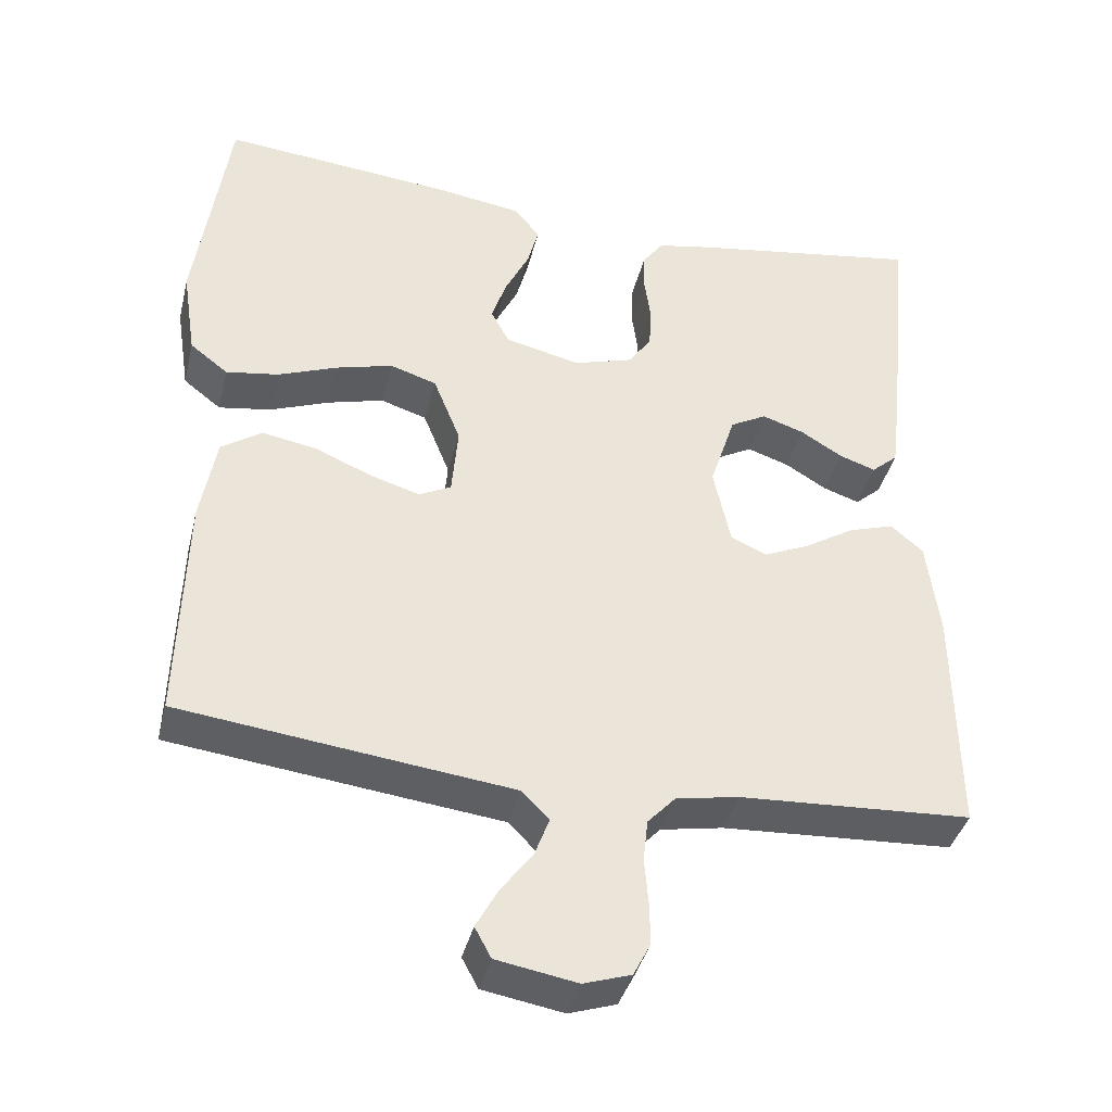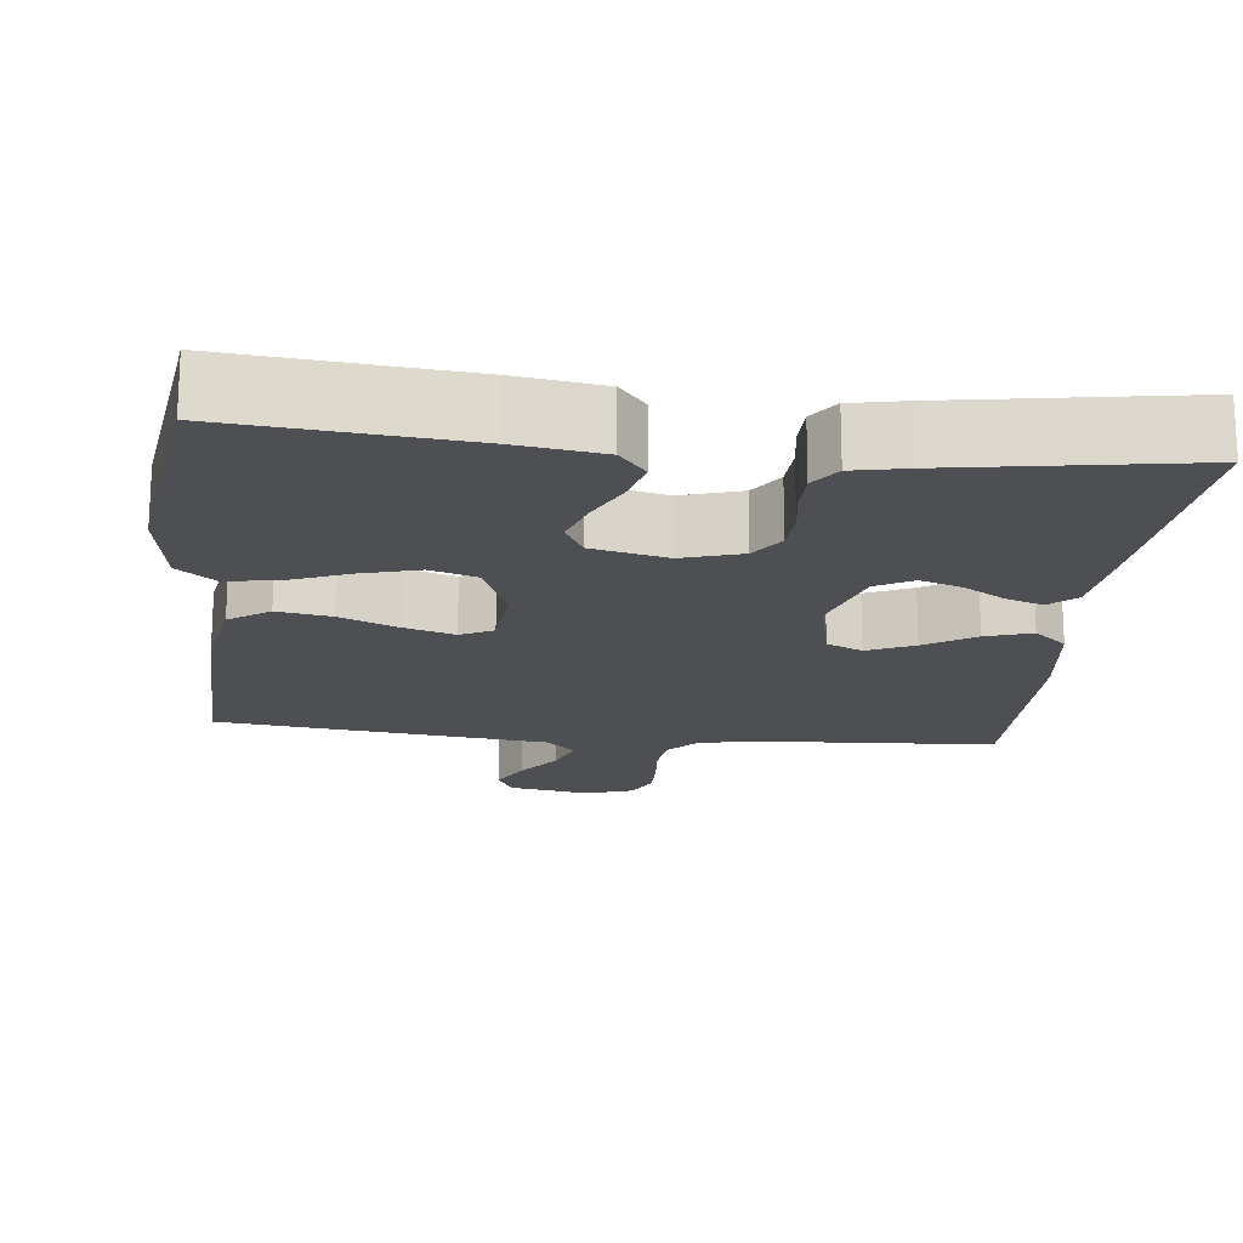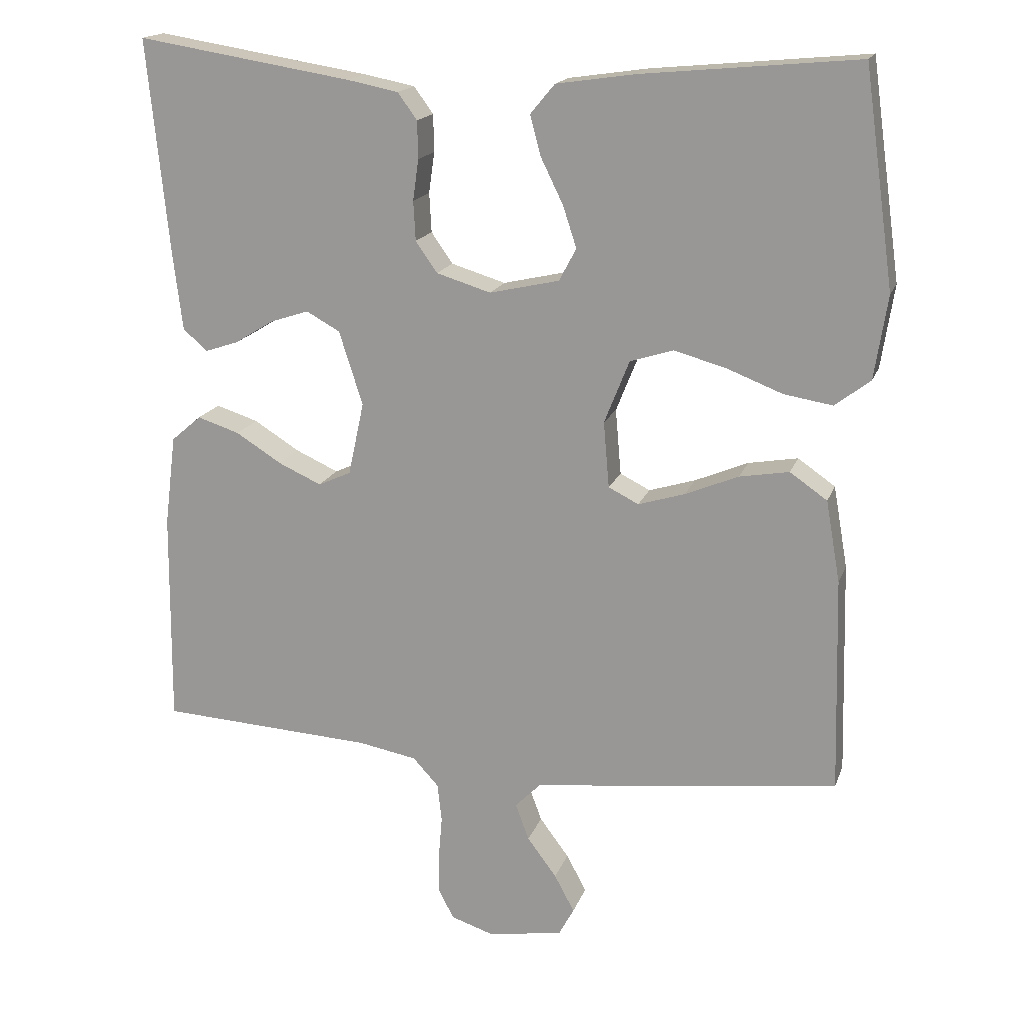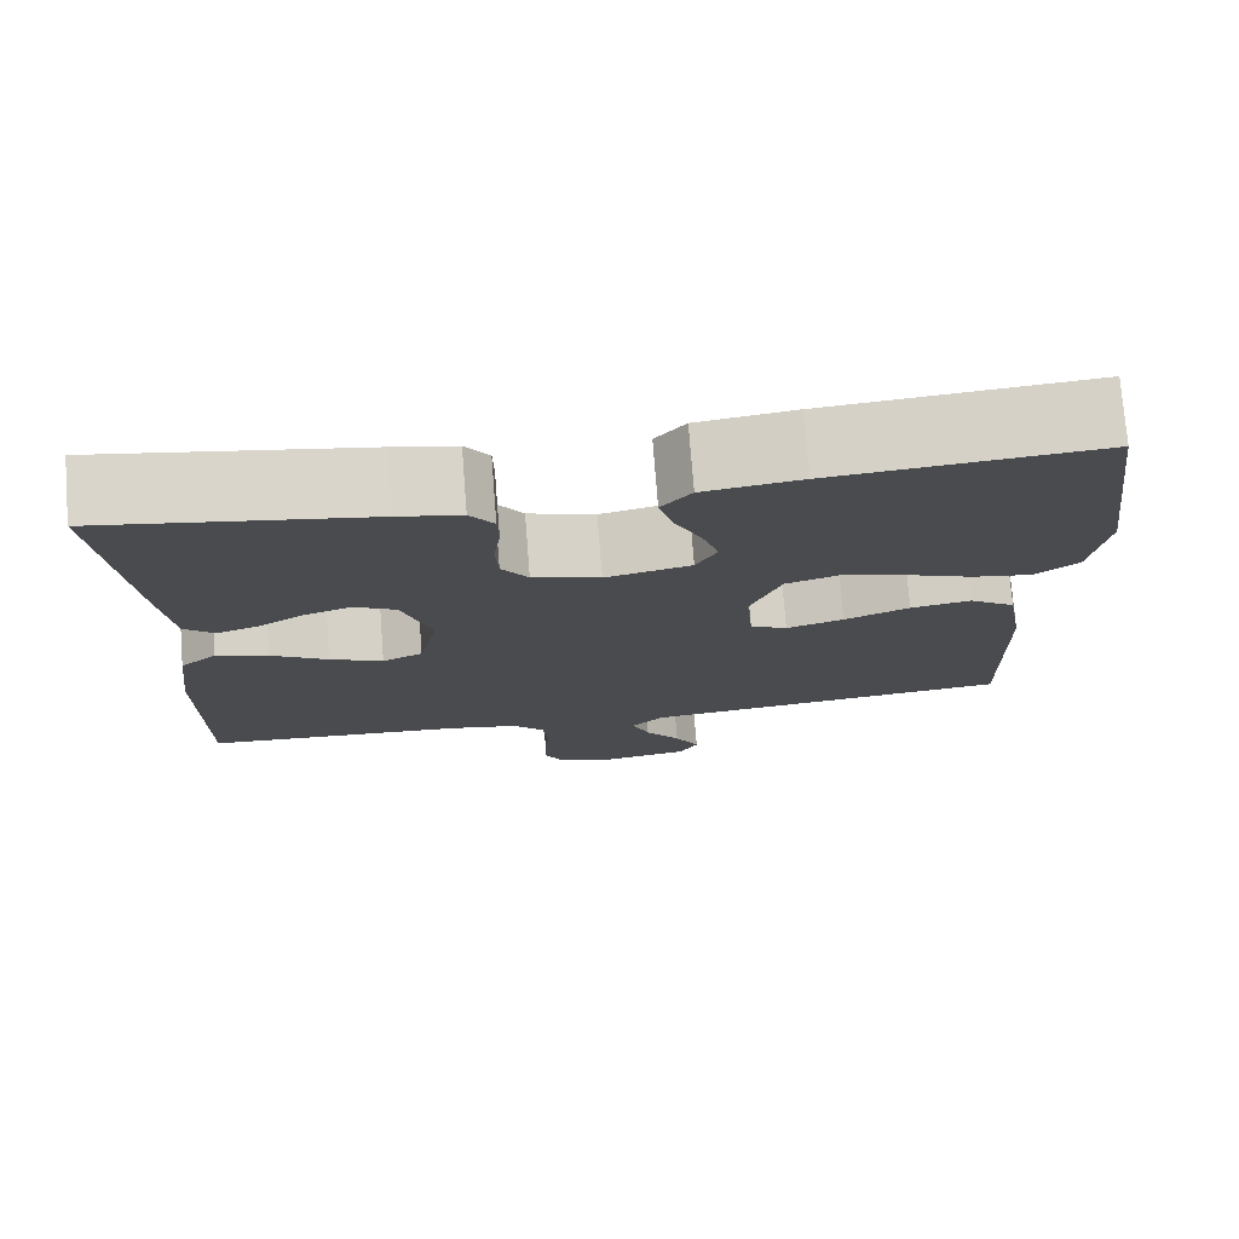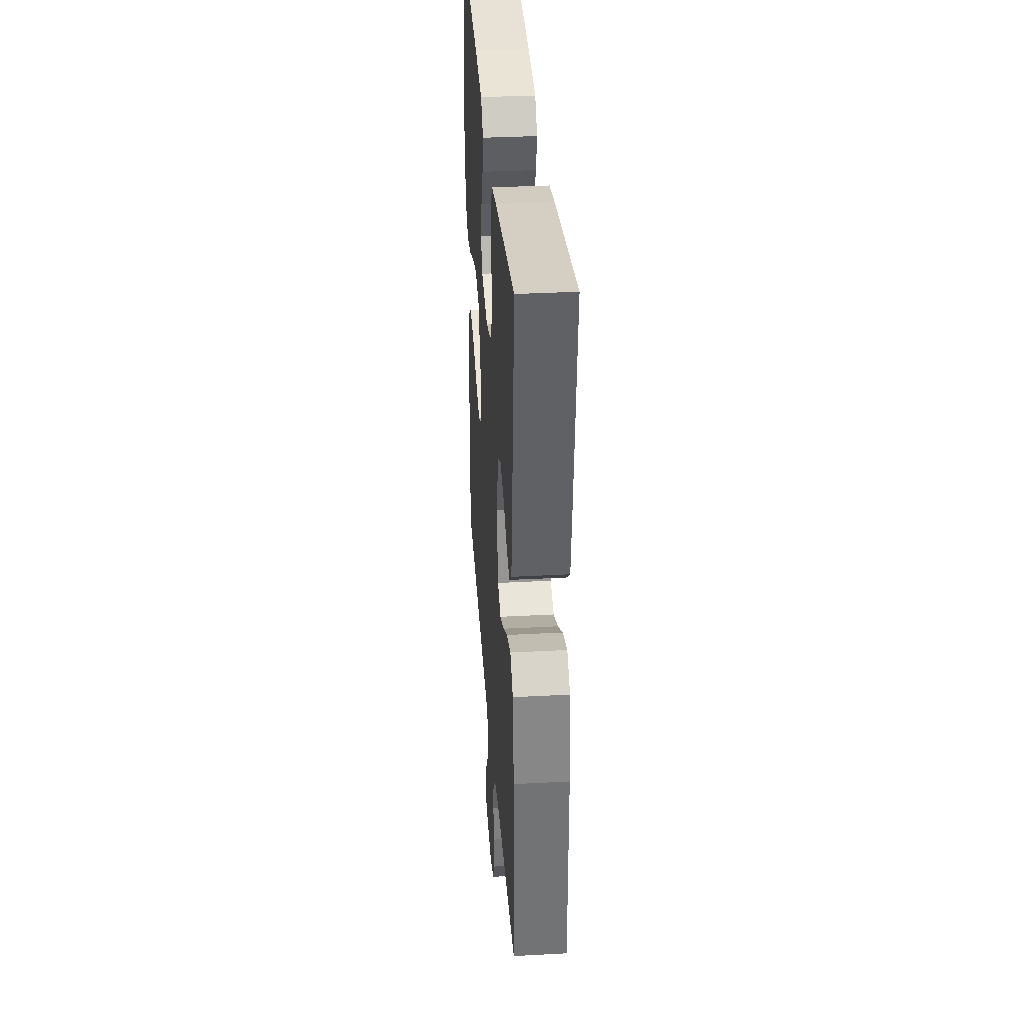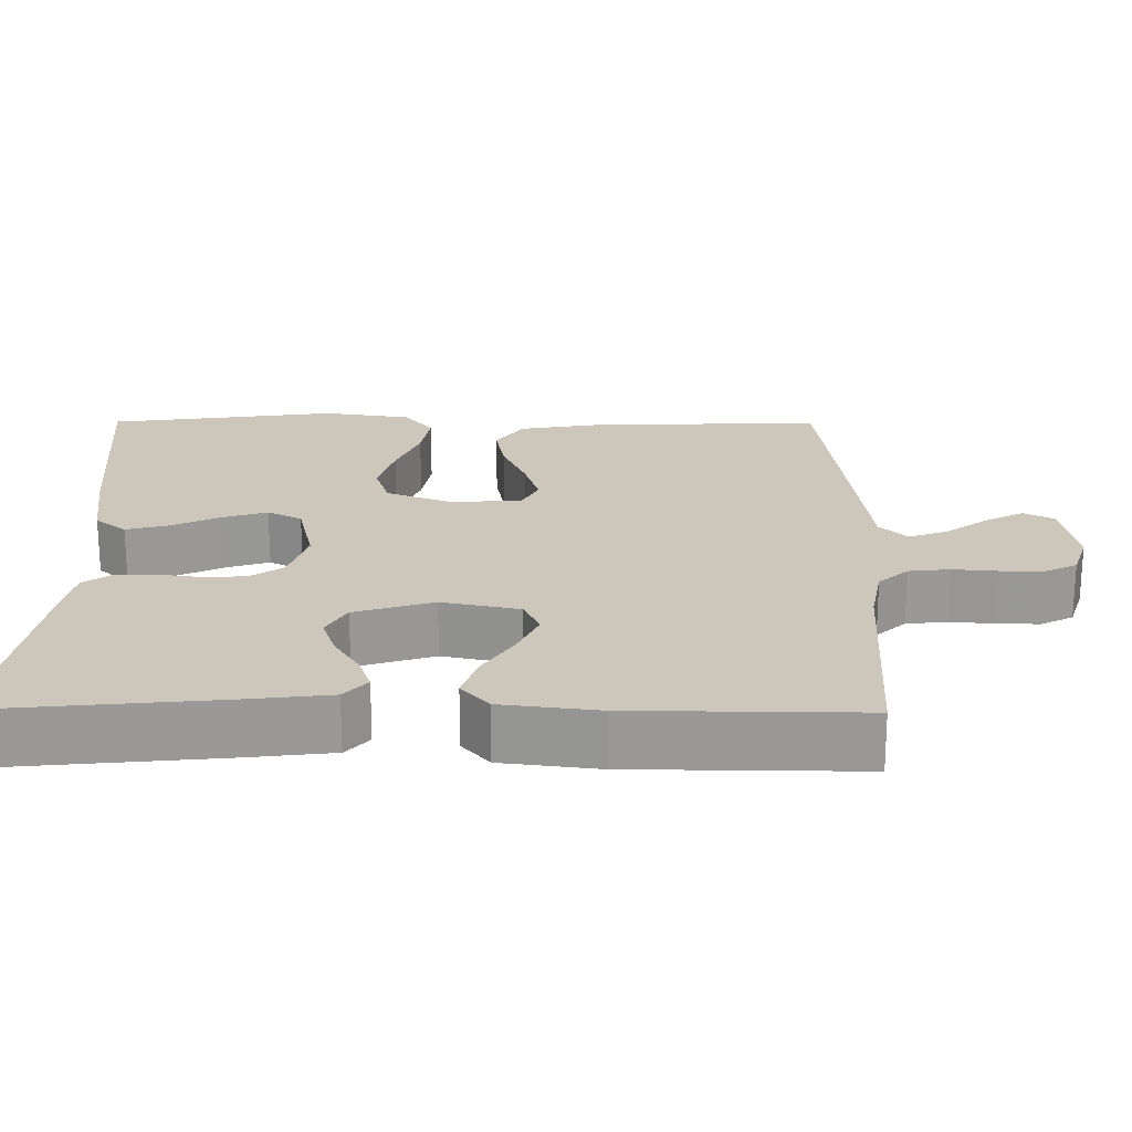
<metadata>
{"format":"obj","ext":"obj","renderer":"f3d","projection":"perspective","resolution":1024,"background":"white","views":[{"elev":-39.6,"azim":-13.6,"up":"+Z"},{"elev":-18.2,"azim":-6.1,"up":"+Y"},{"elev":17.2,"azim":-163.9,"up":"+Z"},{"elev":75.7,"azim":175.5,"up":"+Z"},{"elev":35.1,"azim":85.9,"up":"+Z"},{"elev":21.3,"azim":90.4,"up":"+Y"}]}
</metadata>
<code>
v -0.5 0.07 0.5
v -0.2 0.07 0.472
v -0.09 0.07 0.456
v -0.056 0.07 0.415
v -0.071 0.07 0.359
v -0.102 0.07 0.296
v -0.121 0.07 0.238
v -0.097 0.07 0.193
v 0 0.07 0.171
v 0.076 0.07 0.194
v 0.106 0.07 0.237
v 0.109 0.07 0.292
v 0.101 0.07 0.349
v 0.102 0.07 0.401
v 0.129 0.07 0.438
v 0.2 0.07 0.452
v 0.5 0.07 0.5
v 0.47 0.07 0.2
v 0.457 0.07 0.092
v 0.423 0.07 0.062
v 0.376 0.07 0.078
v 0.322 0.07 0.111
v 0.268 0.07 0.129
v 0.221 0.07 0.103
v 0.188 0.07 0
v 0.21 0.07 -0.102
v 0.256 0.07 -0.123
v 0.316 0.07 -0.096
v 0.38 0.07 -0.056
v 0.439 0.07 -0.037
v 0.481 0.07 -0.073
v 0.497 0.07 -0.2
v 0.5 0.07 -0.5
v 0.2 0.07 -0.517
v 0.119 0.07 -0.532
v 0.083 0.07 -0.571
v 0.077 0.07 -0.625
v 0.082 0.07 -0.684
v 0.083 0.07 -0.739
v 0.061 0.07 -0.782
v 0 0.07 -0.802
v -0.104 0.07 -0.784
v -0.125 0.07 -0.745
v -0.097 0.07 -0.693
v -0.056 0.07 -0.638
v -0.037 0.07 -0.587
v -0.073 0.07 -0.551
v -0.2 0.07 -0.536
v -0.5 0.07 -0.5
v -0.492 0.07 -0.2
v -0.472 0.07 -0.086
v -0.42 0.07 -0.05
v -0.351 0.07 -0.062
v -0.277 0.07 -0.093
v -0.212 0.07 -0.113
v -0.17 0.07 -0.092
v -0.162 0.07 0
v -0.197 0.07 0.088
v -0.257 0.07 0.107
v -0.33 0.07 0.087
v -0.407 0.07 0.057
v -0.475 0.07 0.046
v -0.524 0.07 0.084
v -0.542 0.07 0.2
v -0.5 0 0.5
v -0.2 0 0.472
v -0.09 0 0.456
v -0.056 0 0.415
v -0.071 0 0.359
v -0.102 0 0.296
v -0.121 0 0.238
v -0.097 0 0.193
v 0 0 0.171
v 0.076 0 0.194
v 0.106 0 0.237
v 0.109 0 0.292
v 0.101 0 0.349
v 0.102 0 0.401
v 0.129 0 0.438
v 0.2 0 0.452
v 0.5 0 0.5
v 0.47 0 0.2
v 0.457 0 0.092
v 0.423 0 0.062
v 0.376 0 0.078
v 0.322 0 0.111
v 0.268 0 0.129
v 0.221 0 0.103
v 0.188 0 0
v 0.21 0 -0.102
v 0.256 0 -0.123
v 0.316 0 -0.096
v 0.38 0 -0.056
v 0.439 0 -0.037
v 0.481 0 -0.073
v 0.497 0 -0.2
v 0.5 0 -0.5
v 0.2 0 -0.517
v 0.119 0 -0.532
v 0.083 0 -0.571
v 0.077 0 -0.625
v 0.082 0 -0.684
v 0.083 0 -0.739
v 0.061 0 -0.782
v 0 0 -0.802
v -0.104 0 -0.784
v -0.125 0 -0.745
v -0.097 0 -0.693
v -0.056 0 -0.638
v -0.037 0 -0.587
v -0.073 0 -0.551
v -0.2 0 -0.536
v -0.5 0 -0.5
v -0.492 0 -0.2
v -0.472 0 -0.086
v -0.42 0 -0.05
v -0.351 0 -0.062
v -0.277 0 -0.093
v -0.212 0 -0.113
v -0.17 0 -0.092
v -0.162 0 0
v -0.197 0 0.088
v -0.257 0 0.107
v -0.33 0 0.087
v -0.407 0 0.057
v -0.475 0 0.046
v -0.524 0 0.084
v -0.542 0 0.2
f 4 5 6
f 3 4 6
f 2 3 6
f 1 2 6
f 64 1 6
f 63 64 6
f 62 63 6
f 61 62 6
f 60 61 6
f 59 60 6 7
f 58 59 7 8
f 57 58 8 9
f 56 57 9 10
f 52 53 54
f 51 52 54
f 50 51 54
f 49 50 54
f 48 49 54
f 47 48 54
f 46 47 54 55
f 43 44 45
f 42 43 45
f 41 42 45
f 40 41 45
f 39 40 45
f 38 39 45
f 37 38 45
f 36 37 45 46
f 46 55 56
f 36 46 56
f 35 36 56
f 32 33 34
f 31 32 34
f 30 31 34
f 29 30 34
f 28 29 34
f 27 28 34 35
f 20 21 22
f 19 20 22
f 18 19 22
f 17 18 22
f 16 17 22
f 15 16 22
f 14 15 22
f 13 14 22
f 12 13 22
f 11 12 22 23
f 10 11 23 24
f 26 27 35 56
f 25 26 56 10
f 10 24 25
f 70 69 68
f 70 68 67
f 70 67 66
f 70 66 65
f 70 65 128
f 70 128 127
f 70 127 126
f 70 126 125
f 70 125 124
f 71 70 124 123
f 72 71 123 122
f 73 72 122 121
f 74 73 121 120
f 118 117 116
f 118 116 115
f 118 115 114
f 118 114 113
f 118 113 112
f 118 112 111
f 119 118 111 110
f 109 108 107
f 109 107 106
f 109 106 105
f 109 105 104
f 109 104 103
f 109 103 102
f 109 102 101
f 110 109 101 100
f 120 119 110
f 120 110 100
f 120 100 99
f 98 97 96
f 98 96 95
f 98 95 94
f 98 94 93
f 98 93 92
f 99 98 92 91
f 86 85 84
f 86 84 83
f 86 83 82
f 86 82 81
f 86 81 80
f 86 80 79
f 86 79 78
f 86 78 77
f 86 77 76
f 87 86 76 75
f 88 87 75 74
f 120 99 91 90
f 74 120 90 89
f 89 88 74
f 1 65 66 2
f 2 66 67 3
f 3 67 68 4
f 4 68 69 5
f 5 69 70 6
f 6 70 71 7
f 7 71 72 8
f 8 72 73 9
f 9 73 74 10
f 10 74 75 11
f 11 75 76 12
f 12 76 77 13
f 13 77 78 14
f 14 78 79 15
f 15 79 80 16
f 16 80 81 17
f 17 81 82 18
f 18 82 83 19
f 19 83 84 20
f 20 84 85 21
f 21 85 86 22
f 22 86 87 23
f 23 87 88 24
f 24 88 89 25
f 25 89 90 26
f 26 90 91 27
f 27 91 92 28
f 28 92 93 29
f 29 93 94 30
f 30 94 95 31
f 31 95 96 32
f 32 96 97 33
f 33 97 98 34
f 34 98 99 35
f 35 99 100 36
f 36 100 101 37
f 37 101 102 38
f 38 102 103 39
f 39 103 104 40
f 40 104 105 41
f 41 105 106 42
f 42 106 107 43
f 43 107 108 44
f 44 108 109 45
f 45 109 110 46
f 46 110 111 47
f 47 111 112 48
f 48 112 113 49
f 49 113 114 50
f 50 114 115 51
f 51 115 116 52
f 52 116 117 53
f 53 117 118 54
f 54 118 119 55
f 55 119 120 56
f 56 120 121 57
f 57 121 122 58
f 58 122 123 59
f 59 123 124 60
f 60 124 125 61
f 61 125 126 62
f 62 126 127 63
f 63 127 128 64
f 64 128 65 1

</code>
